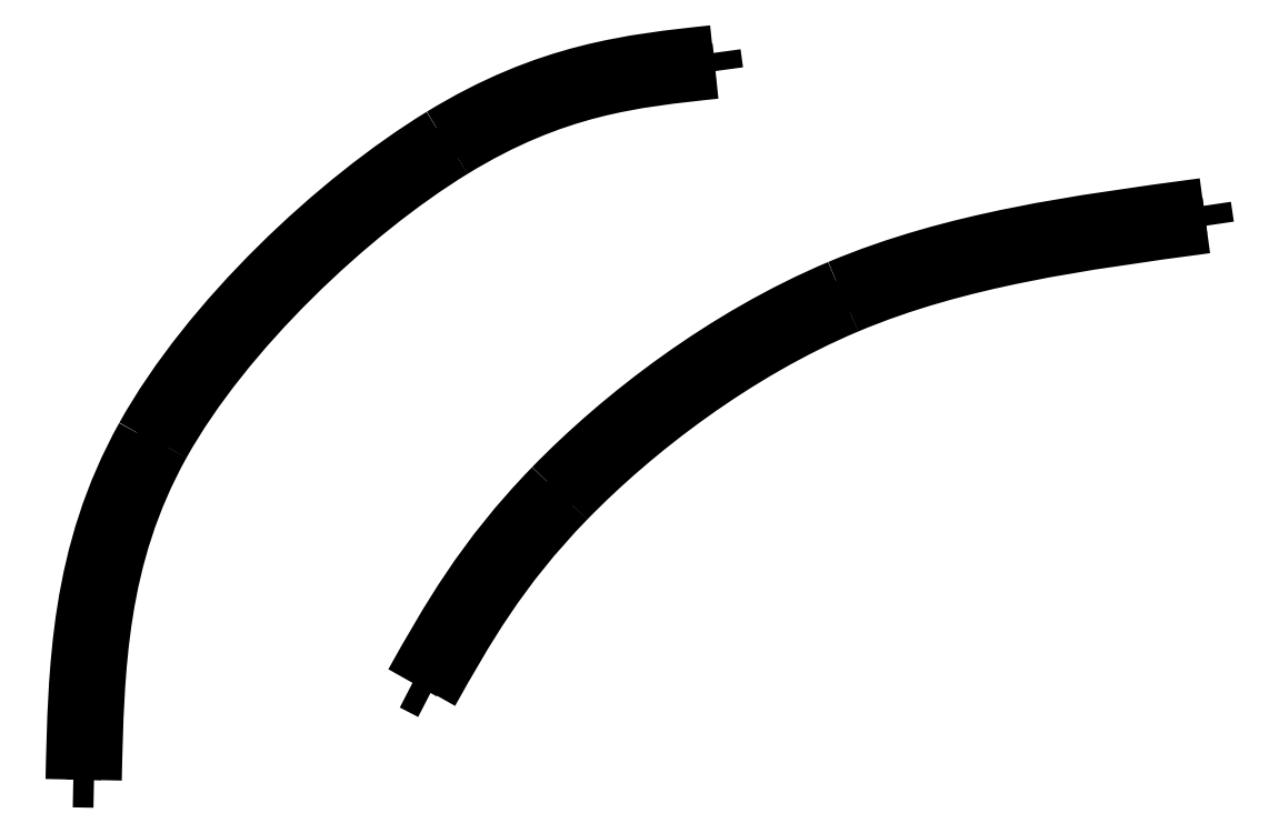
<metadata>
{"format":"dxf","ext":"dxf","renderer":"ezdxf+matplotlib","layout":"modelspace","background":"white","min_lineweight":24,"dpi":150}
</metadata>
<code>
0
SECTION
2
ENTITIES
0
SPLINE
8
Warstwa_1
70
8
71
3
72
8
73
4
74
0
40
0
40
0
40
0
40
0
40
1
40
1
40
1
40
1
10
193.8
20
753
30
0
10
189.3
20
752.4
30
0
10
184.8
20
751.8
30
0
10
180.7
20
750.1
30
0
0
SPLINE
8
Warstwa_1
70
8
71
3
72
8
73
4
74
0
40
0
40
0
40
0
40
0
40
1
40
1
40
1
40
1
10
180.7
20
750.1
30
0
10
176.6
20
748.4
30
0
10
172.9
20
745.5
30
0
10
170.4
20
742.9
30
0
0
SPLINE
8
Warstwa_1
70
8
71
3
72
8
73
4
74
0
40
0
40
0
40
0
40
0
40
1
40
1
40
1
40
1
10
170.4
20
742.9
30
0
10
167.9
20
740.4
30
0
10
166.7
20
738.1
30
0
10
165.4
20
735.9
30
0
0
SPLINE
8
Warstwa_1
70
8
71
3
72
8
73
4
74
0
40
0
40
0
40
0
40
0
40
1
40
1
40
1
40
1
10
166.1
20
735.6
30
0
10
167.3
20
737.8
30
0
10
168.5
20
740
30
0
10
171
20
742.5
30
0
0
SPLINE
8
Warstwa_1
70
8
71
3
72
8
73
4
74
0
40
0
40
0
40
0
40
0
40
1
40
1
40
1
40
1
10
171
20
742.5
30
0
10
173.4
20
744.9
30
0
10
177
20
747.7
30
0
10
181
20
749.4
30
0
0
SPLINE
8
Warstwa_1
70
8
71
3
72
8
73
4
74
0
40
0
40
0
40
0
40
0
40
1
40
1
40
1
40
1
10
181
20
749.4
30
0
10
185
20
751.1
30
0
10
189.5
20
751.7
30
0
10
193.9
20
752.3
30
0
0
LWPOLYLINE
8
Warstwa_1
90
2
70
0
10
165.4
20
735.9
30
0
10
166.1
20
735.6
30
0
0
SPLINE
8
Warstwa_1
70
8
71
3
72
8
73
4
74
0
40
0
40
0
40
0
40
0
40
1
40
1
40
1
40
1
10
176.2
20
758.5
30
0
10
173.3
20
758.2
30
0
10
170.2
20
757.9
30
0
10
166.4
20
755.6
30
0
0
SPLINE
8
Warstwa_1
70
8
71
3
72
8
73
4
74
0
40
0
40
0
40
0
40
0
40
1
40
1
40
1
40
1
10
166.4
20
755.6
30
0
10
162.6
20
753.2
30
0
10
158.1
20
749
30
0
10
155.7
20
744.7
30
0
0
SPLINE
8
Warstwa_1
70
8
71
3
72
8
73
4
74
0
40
0
40
0
40
0
40
0
40
1
40
1
40
1
40
1
10
155.7
20
744.7
30
0
10
153.4
20
740.5
30
0
10
153.3
20
736.4
30
0
10
153.2
20
732.4
30
0
0
LWPOLYLINE
8
Warstwa_1
90
2
70
0
10
193.9
20
752.3
30
0
10
193.8
20
753
30
0
0
SPLINE
8
Warstwa_1
70
8
71
3
72
8
73
4
74
0
40
0
40
0
40
0
40
0
40
1
40
1
40
1
40
1
10
154
20
732.4
30
0
10
154.1
20
736.4
30
0
10
154.2
20
740.4
30
0
10
156.4
20
744.5
30
0
0
SPLINE
8
Warstwa_1
70
8
71
3
72
8
73
4
74
0
40
0
40
0
40
0
40
0
40
1
40
1
40
1
40
1
10
156.4
20
744.5
30
0
10
158.7
20
748.5
30
0
10
163.2
20
752.8
30
0
10
166.9
20
755
30
0
0
SPLINE
8
Warstwa_1
70
8
71
3
72
8
73
4
74
0
40
0
40
0
40
0
40
0
40
1
40
1
40
1
40
1
10
166.9
20
755
30
0
10
170.5
20
757.3
30
0
10
173.4
20
757.6
30
0
10
176.3
20
757.9
30
0
0
LWPOLYLINE
8
Warstwa_1
90
2
70
0
10
153.2
20
732.4
30
0
10
154
20
732.4
30
0
0
LWPOLYLINE
8
Warstwa_1
90
2
70
0
10
176.3
20
757.9
30
0
10
176.2
20
758.5
30
0
0
ENDSEC
0
EOF

</code>
